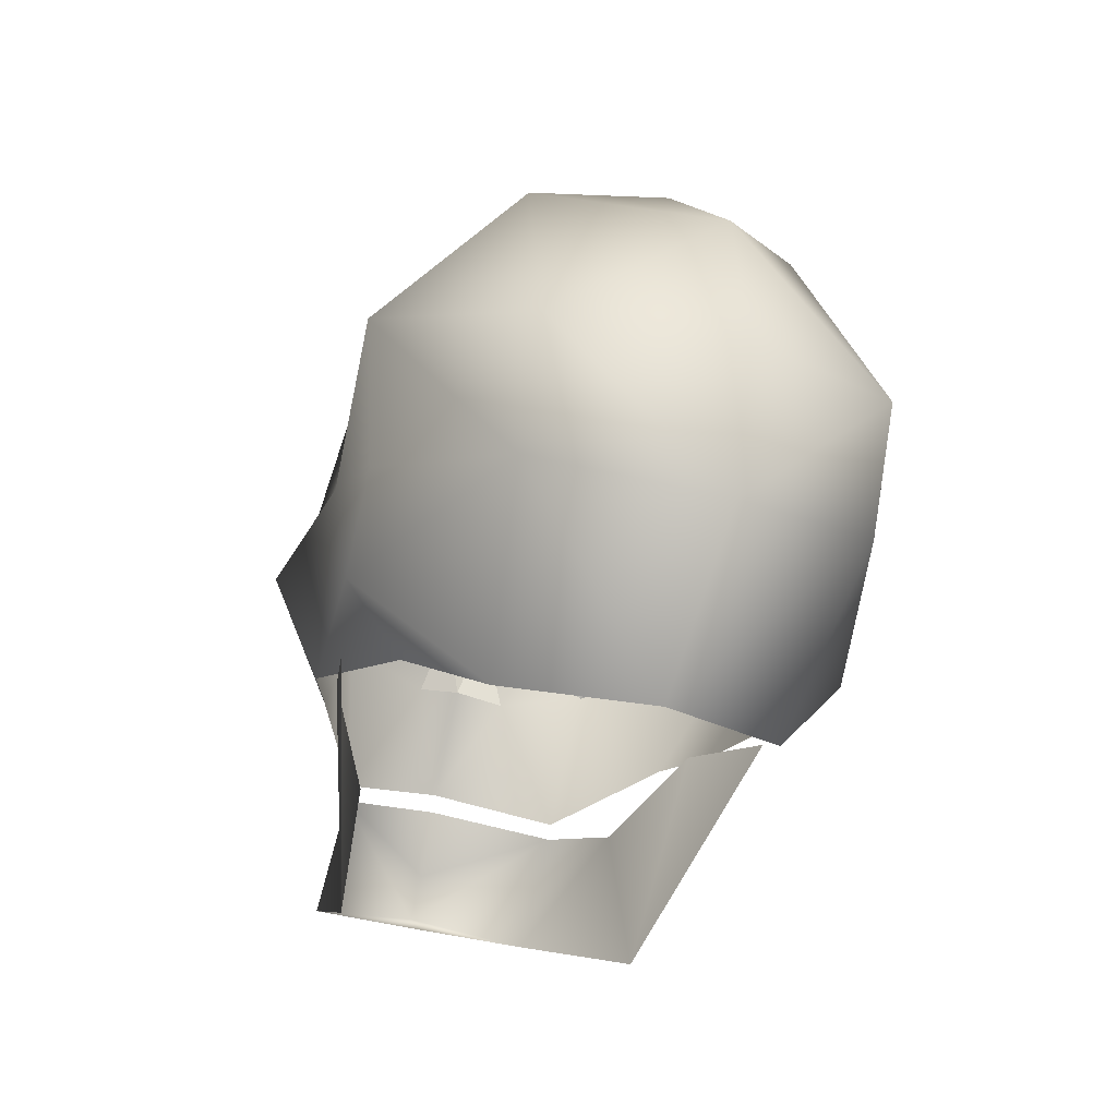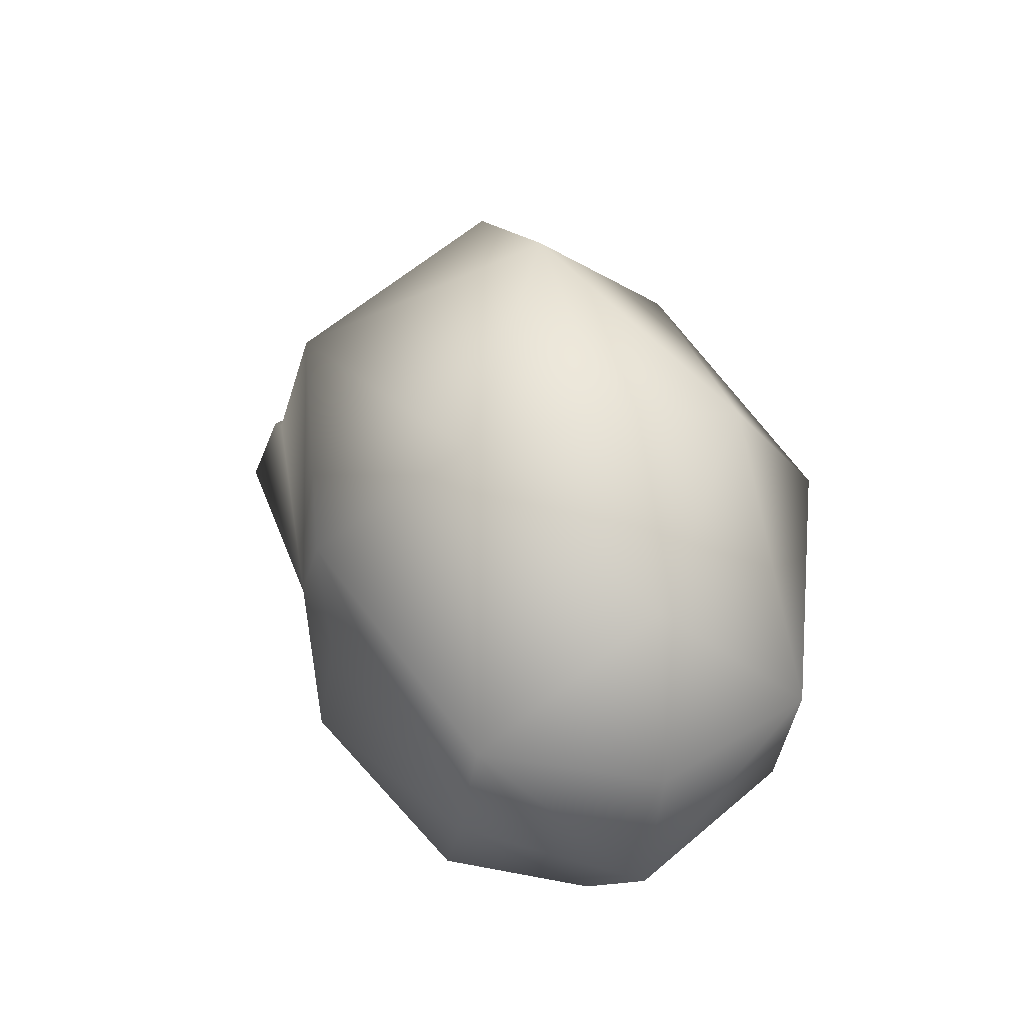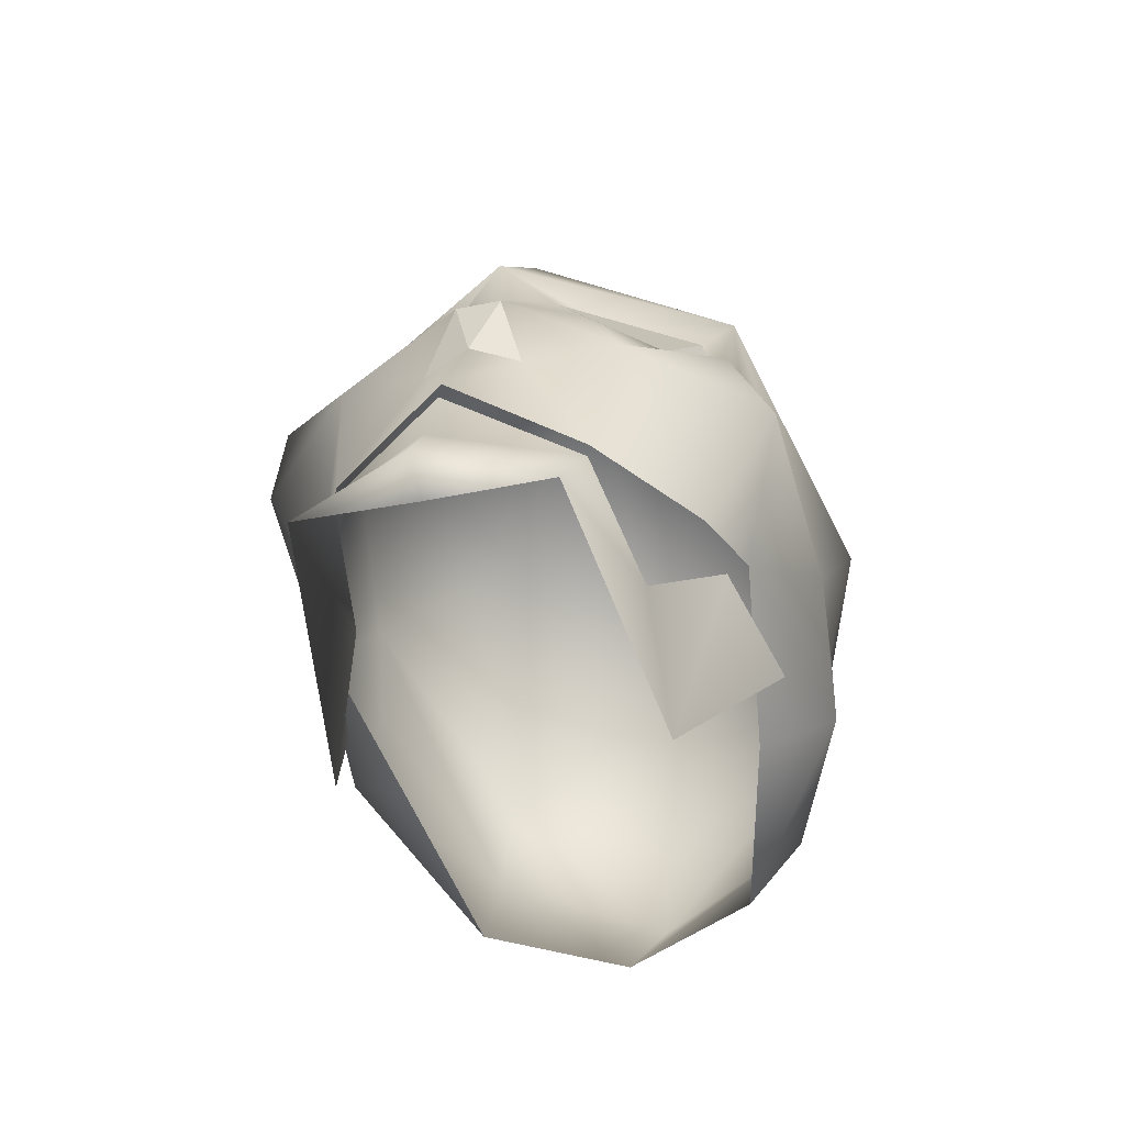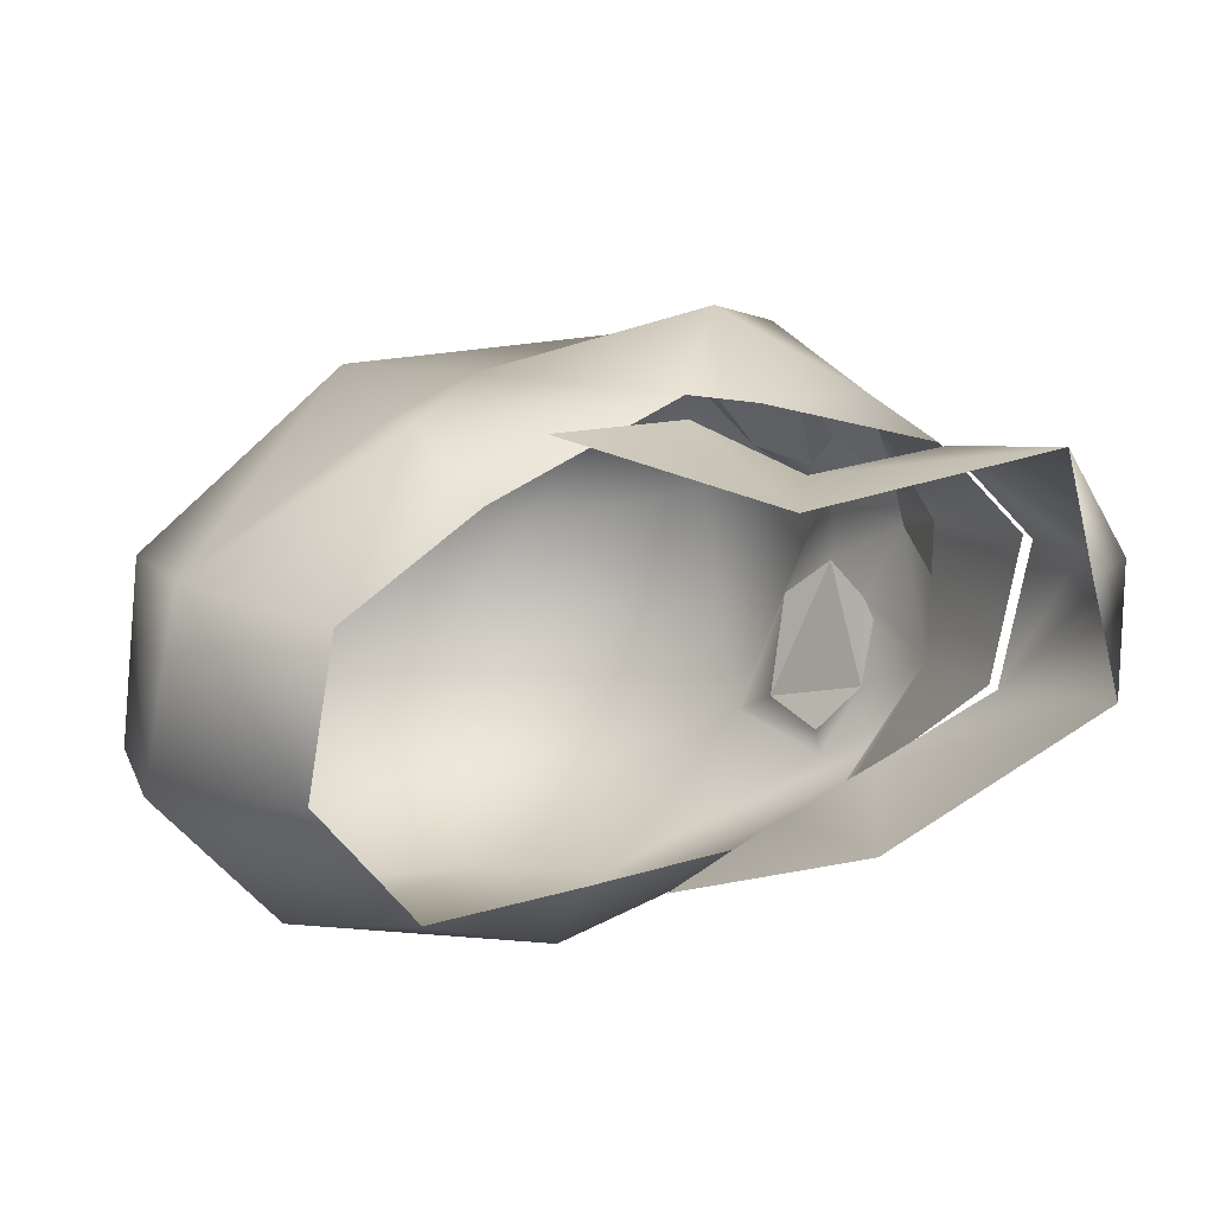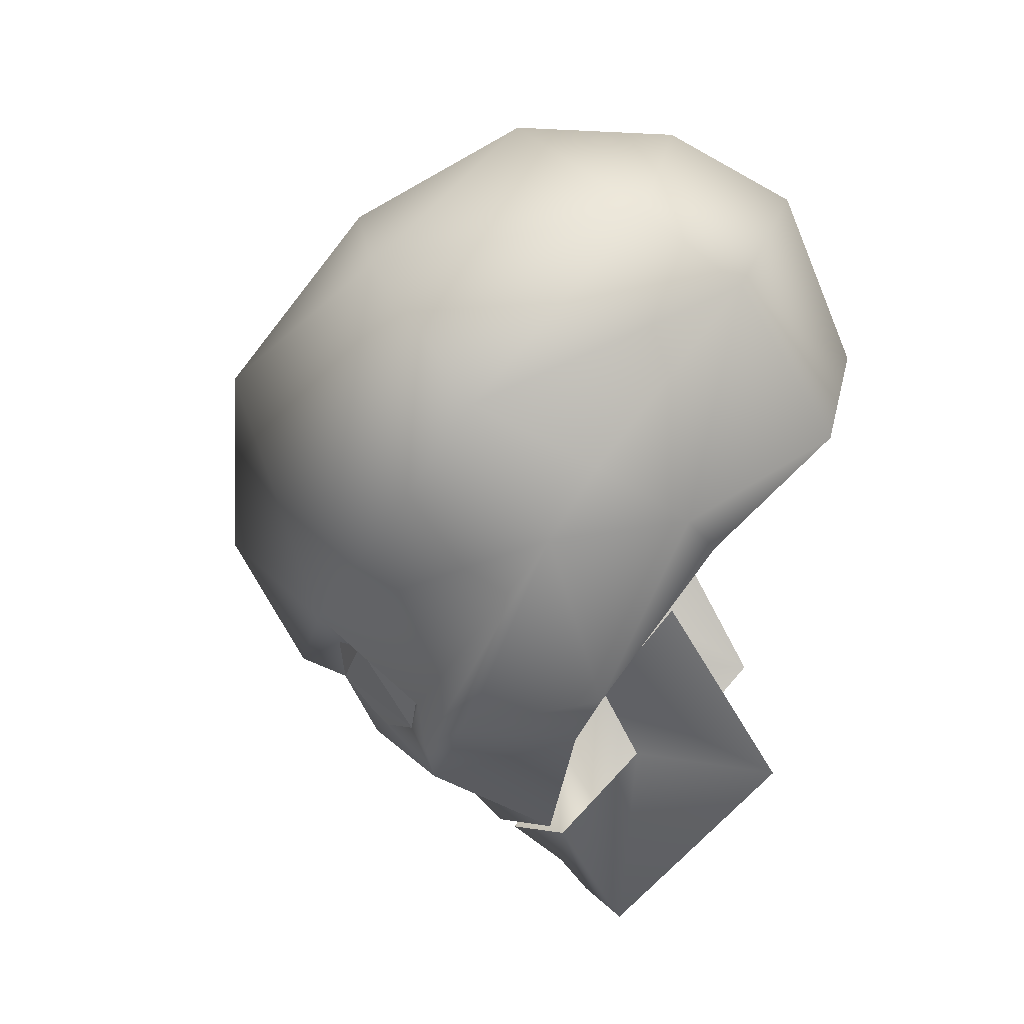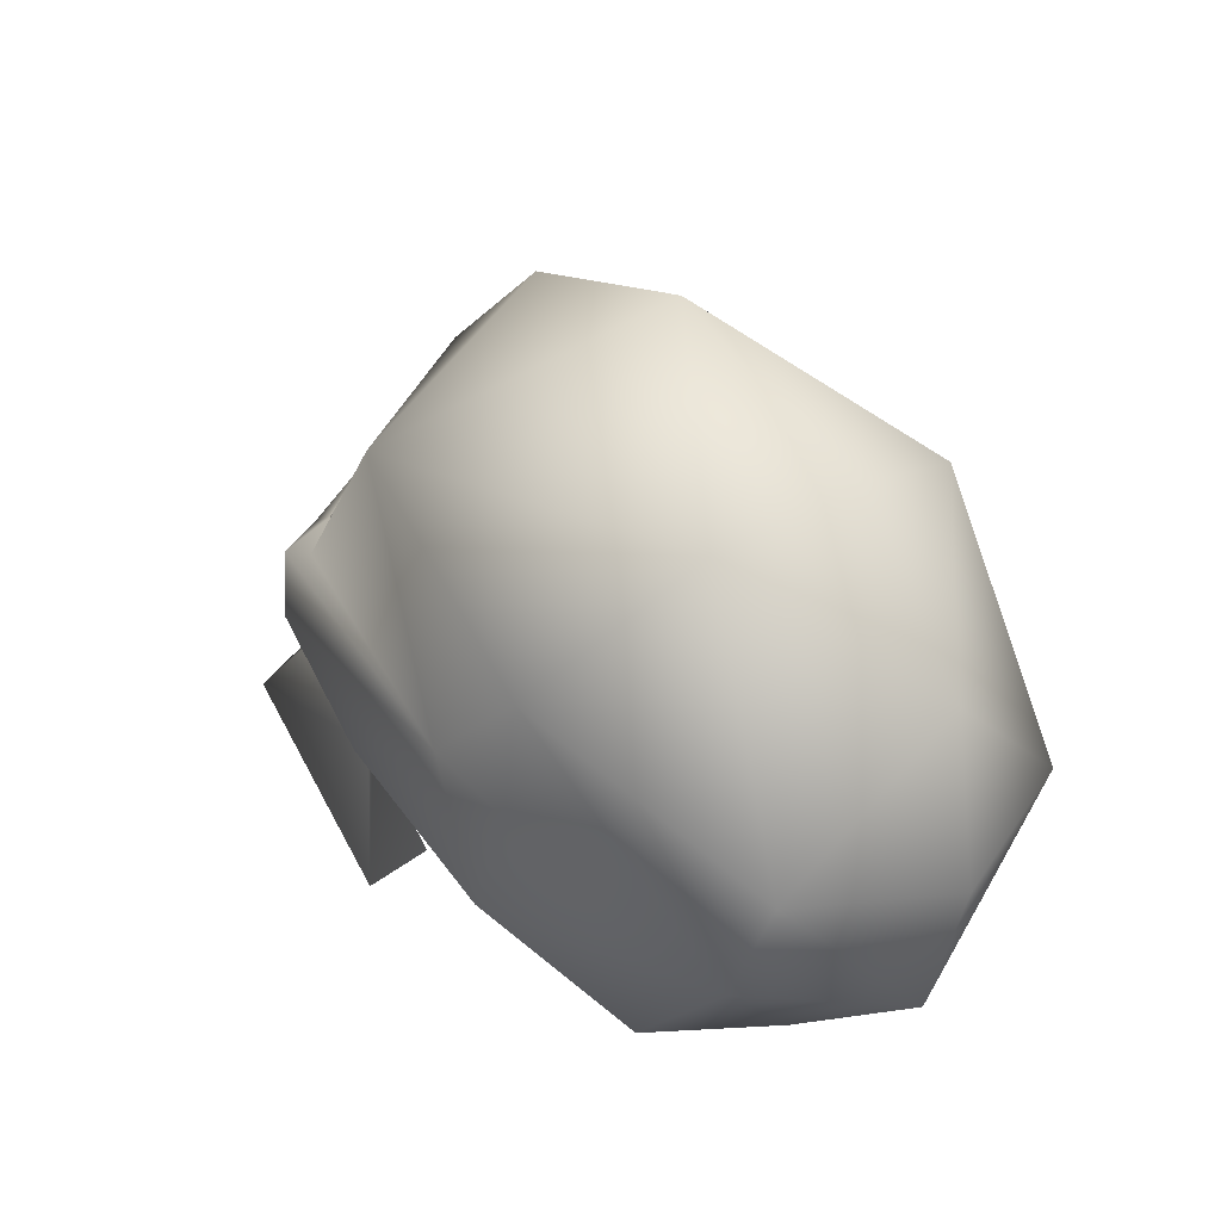
<metadata>
{"format":"obj","ext":"obj","renderer":"f3d","projection":"perspective","resolution":1024,"background":"white","views":[{"elev":-36.5,"azim":-111.1,"up":"+Y"},{"elev":24.3,"azim":-108.5,"up":"+Y"},{"elev":-34.1,"azim":105.8,"up":"+Y"},{"elev":-71.0,"azim":13.7,"up":"+Y"},{"elev":-71.5,"azim":-101.5,"up":"+Z"},{"elev":27.5,"azim":-130.8,"up":"+Y"}]}
</metadata>
<code>
o
v 0.09674 0.1057 0.03599
v 0.101 0.1103 0.02144
v 0.09305 0.1328 0.02828
v 0.07074 0.1232 0.06824
v 0.06808 0.1174 0.08904
v 0.09016 0.111 0.06336
v 0.0697 0.148 0.004279
v 0.06991 0.1224 -0.02867
v 0.04209 0.1454 -0.034
v 0.0697 0.148 0.004279
v 0.04209 0.1454 -0.034
v 0.05357 0.1524 -0.004461
v 0.07691 0.1353 -0.005753
v 0.06991 0.1224 -0.02867
v 0.0697 0.148 0.004279
v 0.06991 0.1224 -0.02867
v 0.07691 0.1353 -0.005753
v 0.07814 0.1302 -0.01145
v 0.07035 0.1492 0.03485
v 0.04313 0.1462 0.07359
v 0.07074 0.1232 0.06824
v 0.07074 0.1232 0.06824
v 0.07807 0.1363 0.04531
v 0.07035 0.1492 0.03485
v 0.09305 0.1328 0.02828
v 0.0793 0.1311 0.05104
v 0.09016 0.111 0.06336
v 0.09016 0.111 0.06336
v 0.07074 0.1232 0.06824
v 0.09305 0.1328 0.02828
v 0.07807 0.1363 0.04531
v 0.07807 0.1363 0.04531
v 0.07074 0.1232 0.06824
v 0.05445 0.1241 0.07989
v 0.07074 0.1232 0.06824
v 0.04313 0.1462 0.07359
v 0.05469 0.1532 0.04405
v 0.04313 0.1462 0.07359
v 0.07035 0.1492 0.03485
v 0.06991 0.1224 -0.02867
v 0.05365 0.1232 -0.03953
v 0.04209 0.1454 -0.034
v 0.09305 0.1328 0.02828
v 0.101 0.1103 0.02144
v 0.09305 0.1328 0.0146
v 0.101 0.1103 0.02144
v 0.09674 0.1057 0.00688
v 0.09305 0.1328 0.0146
v -0.05736 0.005687 0.06425
v -0.1031 0.04801 0.07355
v -0.07538 -0.002157 0.02144
v 0.06305 -0.003631 -0.02596
v 0.06743 0.0434 -0.02082
v 0.1344 0.03457 -0.01496
v 0.04013 0.06187 -0.03804
v 0.003526 0.04742 -0.04681
v -0.125 0.03164 0.02144
v -0.1205 0.08367 0.07355
v -0.1386 0.07494 0.02144
v -0.1306 0.1261 0.02144
v -0.08448 0.1649 0.06468
v -0.09019 0.1729 0.02144
v -0.02542 0.2055 0.02144
v 0.1246 0.07506 0.02144
v 0.1058 0.06156 0.05748
v 0.1348 0.05521 0.02144
v 0.1058 0.06156 -0.01461
v 0.1447 0.04343 0.02144
v 0.1344 0.03457 0.05783
v 0.06743 0.0434 0.0637
v 0.06305 -0.003631 0.06883
v 0.04013 0.06187 0.08091
v 0.003526 0.04742 0.08969
v 0.1342 0.03428 0.02144
v 0.1227 0.0809 0.02144
v 0.09674 0.1057 0.03599
v 0.1041 0.06654 0.05748
v 0.09016 0.111 0.06336
v 0.09305 0.1328 0.02828
v 0.05961 0.06741 0.07933
v 0.06808 0.1174 0.08904
v 0.05313 0.1061 0.09988
v 0.07074 0.1232 0.06824
v 0.05445 0.1241 0.07989
v 0.05305 0.1226 0.08892
v -0.01583 0.09256 0.09997
v 0.04071 0.06303 0.08746
v -0.03036 0.05036 0.09982
v -0.01619 0.03658 0.07743
v -0.04016 0.08173 0.09557
v 0.04313 0.1462 0.07359
v 0.03072 0.1604 0.08497
v -0.05597 0.1256 0.104
v 0.05313 0.1061 -0.05709
v 0.06808 0.1174 -0.04617
v 0.09016 0.111 -0.02049
v 0.06991 0.1224 -0.02867
v 0.05305 0.1226 -0.04714
v 0.05365 0.1232 -0.03953
v 0.03072 0.1604 -0.04209
v 0.04209 0.1454 -0.034
v 0.05357 0.1524 -0.004461
v 0.09305 0.1328 0.0146
v 0.07443 0.1493 0.02144
v 0.07035 0.1492 0.03485
v 0.07807 0.1363 0.04531
v 0.07814 0.1302 -0.01145
v 0.07691 0.1353 -0.005753
v 0.0697 0.148 0.004279
v 0.07342 0.1641 0.02144
v 0.05469 0.1532 0.04405
v 0.09674 0.1057 0.00688
v -0.03036 0.05036 -0.05603
v -0.04166 0.08246 -0.05416
v -0.01583 0.09256 -0.05709
v 0.04071 0.06303 -0.04458
v 0.05961 0.06741 -0.03646
v 0.1041 0.06654 -0.01461
v 0.101 0.1103 0.02144
v -0.1031 0.04801 -0.03068
v -0.05736 0.005687 -0.02138
v -0.01619 0.03658 -0.03455
v -0.1205 0.08367 -0.03068
v -0.1386 0.07494 0.02144
v -0.1306 0.1261 0.02144
v -0.125 0.03164 0.02144
v -0.07538 -0.002157 0.02144
v -0.08448 0.1649 -0.0218
v -0.09019 0.1729 0.02144
v -0.05597 0.1256 -0.06117
v 0.03509 0.1955 0.02144
g Geoset0
f 1 2 3
f 4 5 6
f 7 8 9
f 10 11 12
f 13 14 15
f 16 17 18
f 19 20 21
f 22 23 24
f 25 26 27
f 28 26 29
f 26 30 31
f 26 32 33
f 34 35 36
f 37 38 39
f 40 41 42
f 43 44 45
f 46 47 48
f 49 50 51
f 52 53 54
f 52 55 53
f 56 55 52
f 57 58 59
f 59 58 60
f 60 58 61
f 60 61 62
f 63 62 61
f 64 65 66
f 67 64 66
f 68 67 66
f 65 68 66
f 68 65 69
f 70 69 65
f 70 71 69
f 72 71 70
f 72 73 71
f 68 69 74
f 54 68 74
f 67 68 54
f 54 53 67
f 75 76 77
f 78 77 76
f 79 78 76
f 80 77 78
f 81 82 78
f 80 78 82
f 83 84 85
f 85 81 83
f 86 81 85
f 86 82 81
f 87 82 86
f 80 82 87
f 87 88 89
f 87 86 88
f 90 88 86
f 91 85 84
f 85 91 92
f 86 85 92
f 92 93 86
f 93 90 86
f 93 50 90
f 90 50 88
f 88 50 49
f 89 88 49
f 94 95 96
f 97 96 95
f 97 95 98
f 98 99 97
f 99 98 100
f 100 101 99
f 101 100 102
f 103 104 79
f 105 79 104
f 79 105 106
f 107 96 97
f 96 107 108
f 96 108 103
f 109 103 108
f 103 109 104
f 110 104 109
f 110 105 104
f 105 110 111
f 96 103 112
f 113 114 115
f 115 116 113
f 94 116 115
f 94 117 116
f 96 117 94
f 118 117 96
f 118 96 112
f 112 75 118
f 112 119 75
f 119 76 75
f 120 113 121
f 113 122 121
f 113 116 122
f 123 124 125
f 123 126 124
f 120 126 123
f 120 127 126
f 120 121 127
f 128 125 129
f 123 125 128
f 130 123 128
f 123 130 120
f 130 114 120
f 114 113 120
f 114 130 115
f 94 115 95
f 128 100 130
f 130 100 115
f 98 115 100
f 95 115 98
f 129 63 128
f 63 100 128
f 91 111 92
f 111 110 92
f 92 110 131
f 102 110 109
f 102 100 110
f 110 100 131
f 63 131 100
f 131 63 92
f 92 63 61
f 92 61 93
f 58 93 61
f 93 58 50
f 57 50 58
f 51 50 57

</code>
